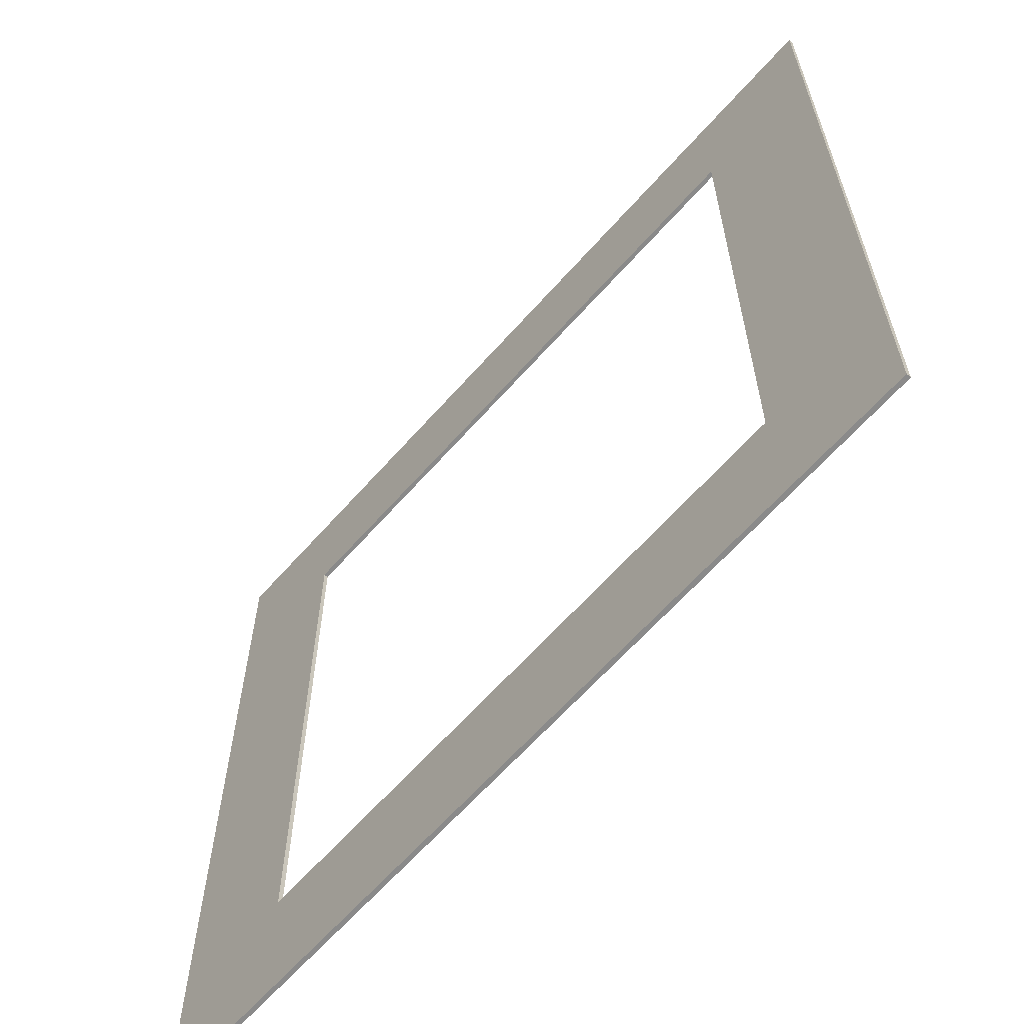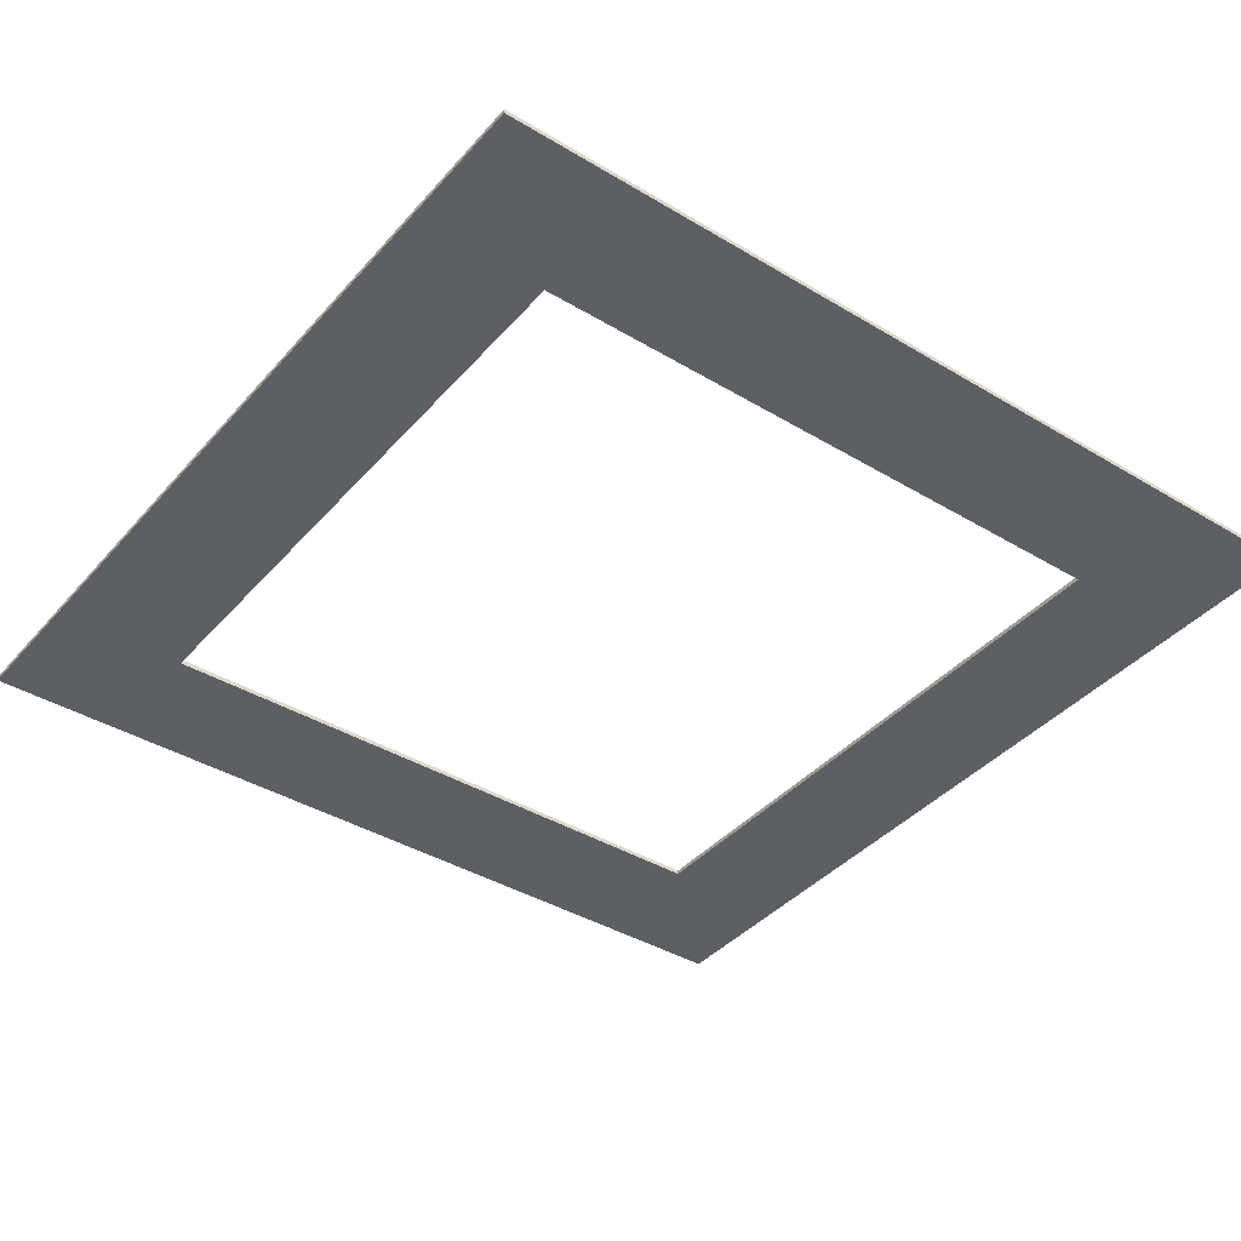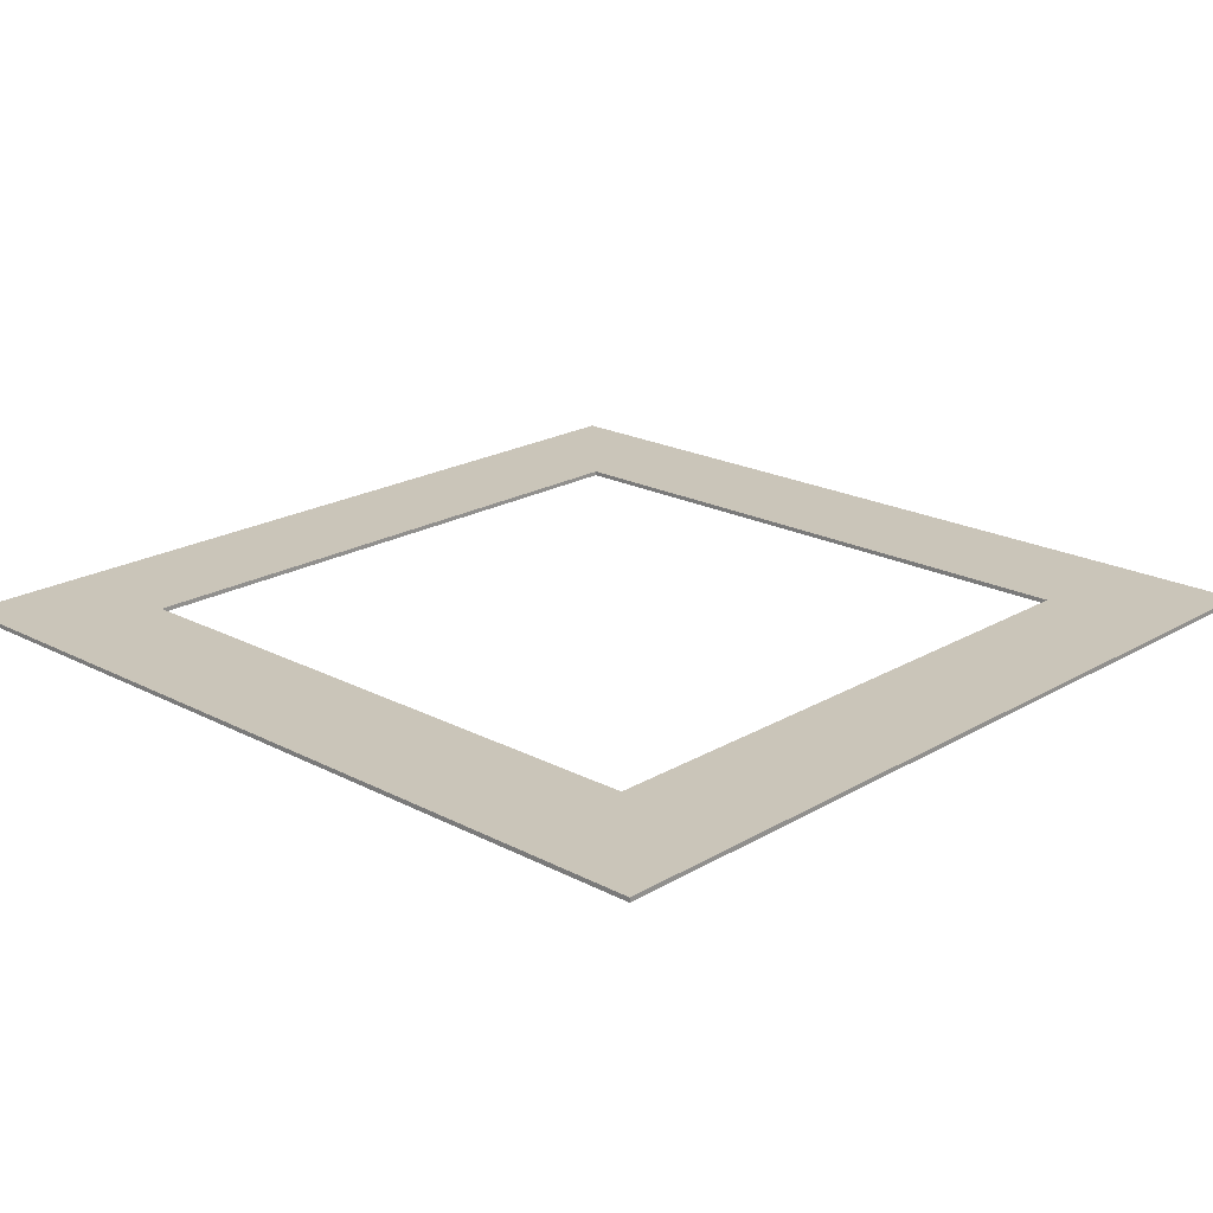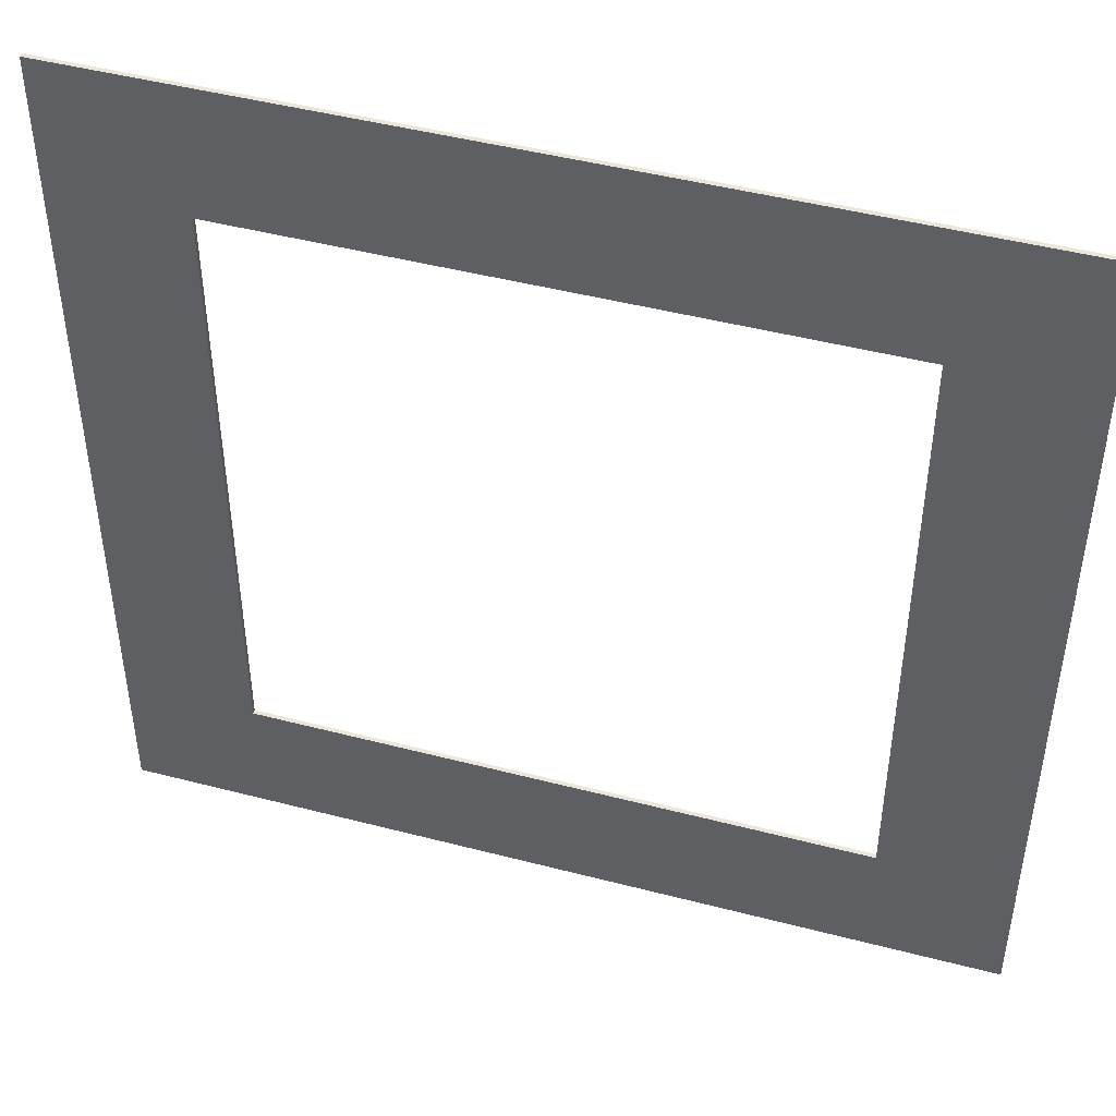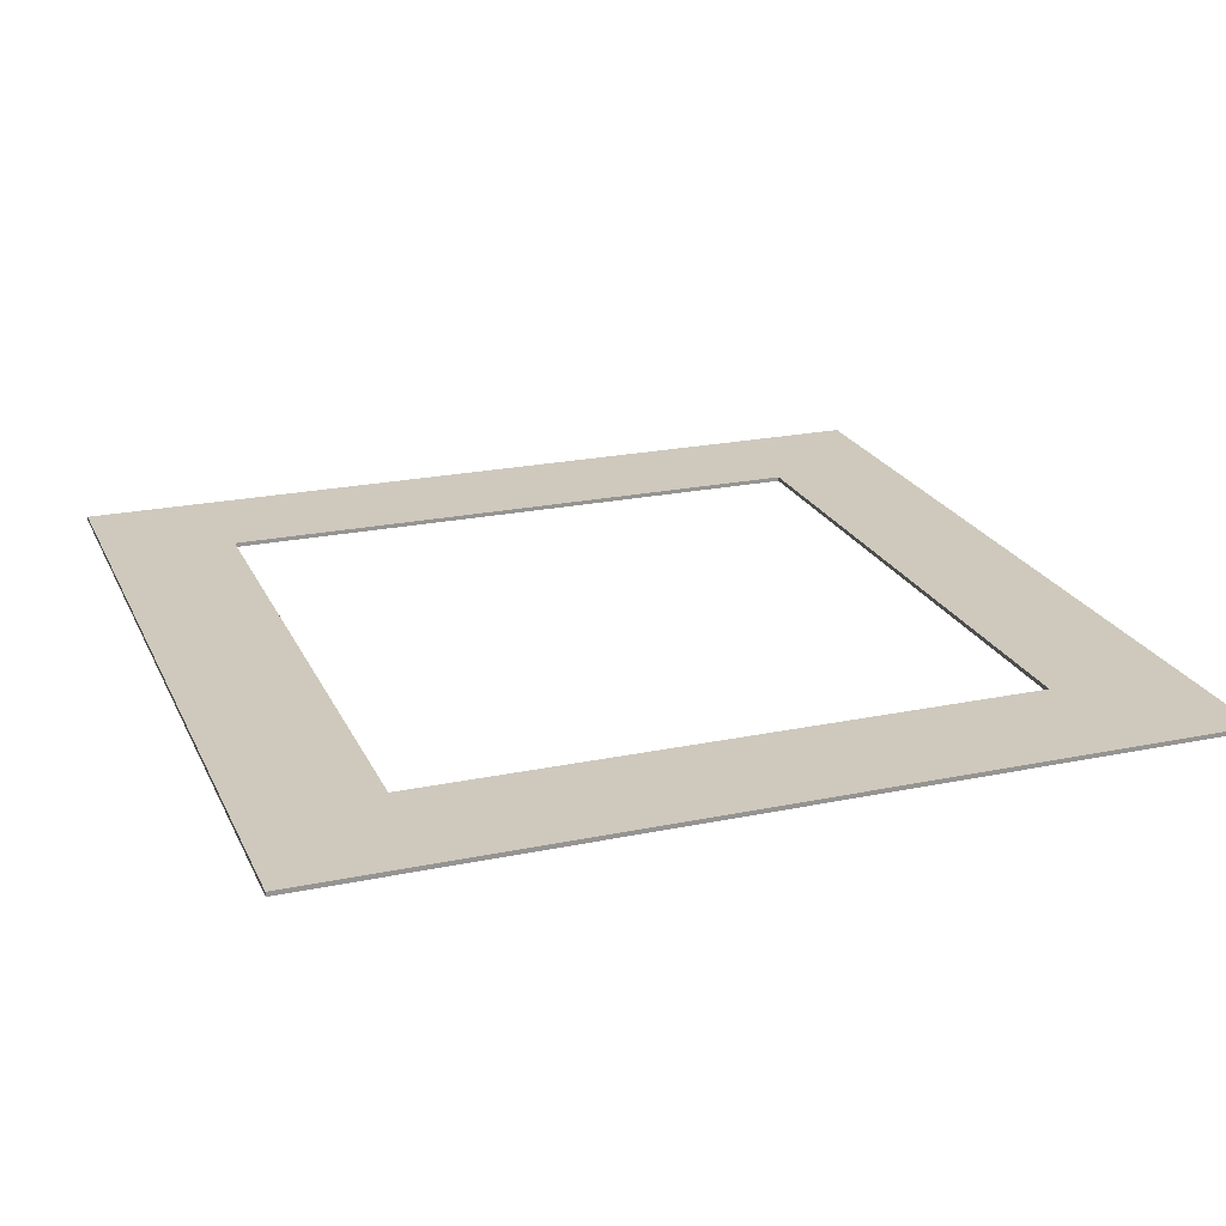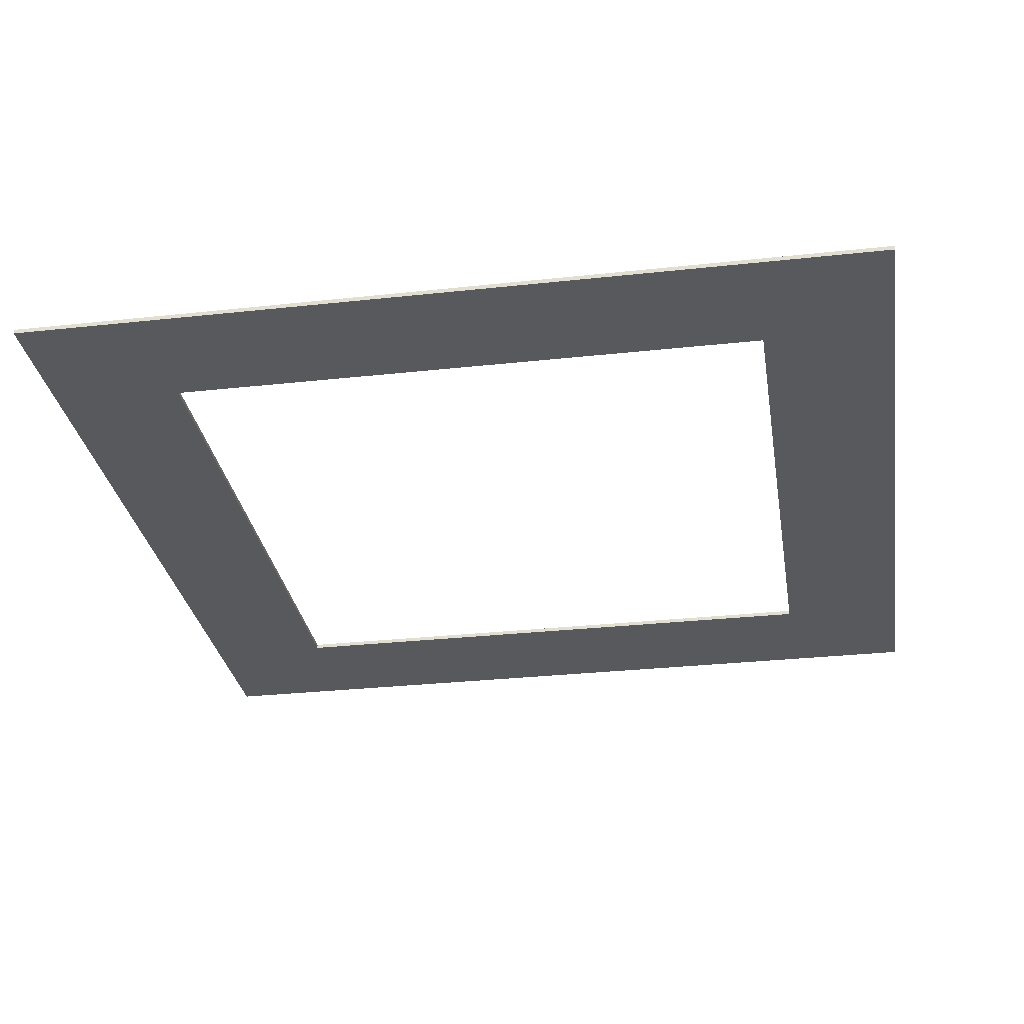
<metadata>
{"format":"obj","ext":"obj","renderer":"f3d","projection":"perspective","resolution":1024,"background":"white","views":[{"elev":-63.6,"azim":48.6,"up":"+Y"},{"elev":-39.7,"azim":-36.7,"up":"+Z"},{"elev":20.6,"azim":-46.6,"up":"+Z"},{"elev":46.3,"azim":16.6,"up":"+Y"},{"elev":22.4,"azim":70.2,"up":"+Z"},{"elev":-30.0,"azim":99.1,"up":"+Z"}]}
</metadata>
<code>
o obj_0
v 100 		100 		1
v 100 		100 		0
v 70 		-70 		0
v -70 		-70 		0
v 100 		-100 		1
v 100 		-100 		0
v -70 		-70 		1
v 70 		-70 		1
v -70 		70 		1
v -100 		-100 		0
v 70 		70 		1
v -100 		100 		0
v 70 		70 		0
v -70 		70 		0
v -100 		-100 		1
v -100 		100 		1
g group_0_16448250
f 1 2 16
f 3 4 7
f 3 7 8
f 7 15 8
f 16 9 11
f 16 11 1
f 2 6 13
f 14 2 13
f 1 6 2
f 5 6 1
f 12 14 10
f 2 14 12
f 14 4 10
f 3 10 4
f 9 7 4
f 9 4 14
f 6 10 3
f 13 6 3
f 13 3 8
f 13 8 11
f 16 12 10
f 16 10 15
f 1 11 8
f 15 5 8
f 1 8 5
f 16 2 12
f 5 15 6
f 10 6 15
f 11 9 14
f 11 14 13
f 16 15 7
f 16 7 9

</code>
